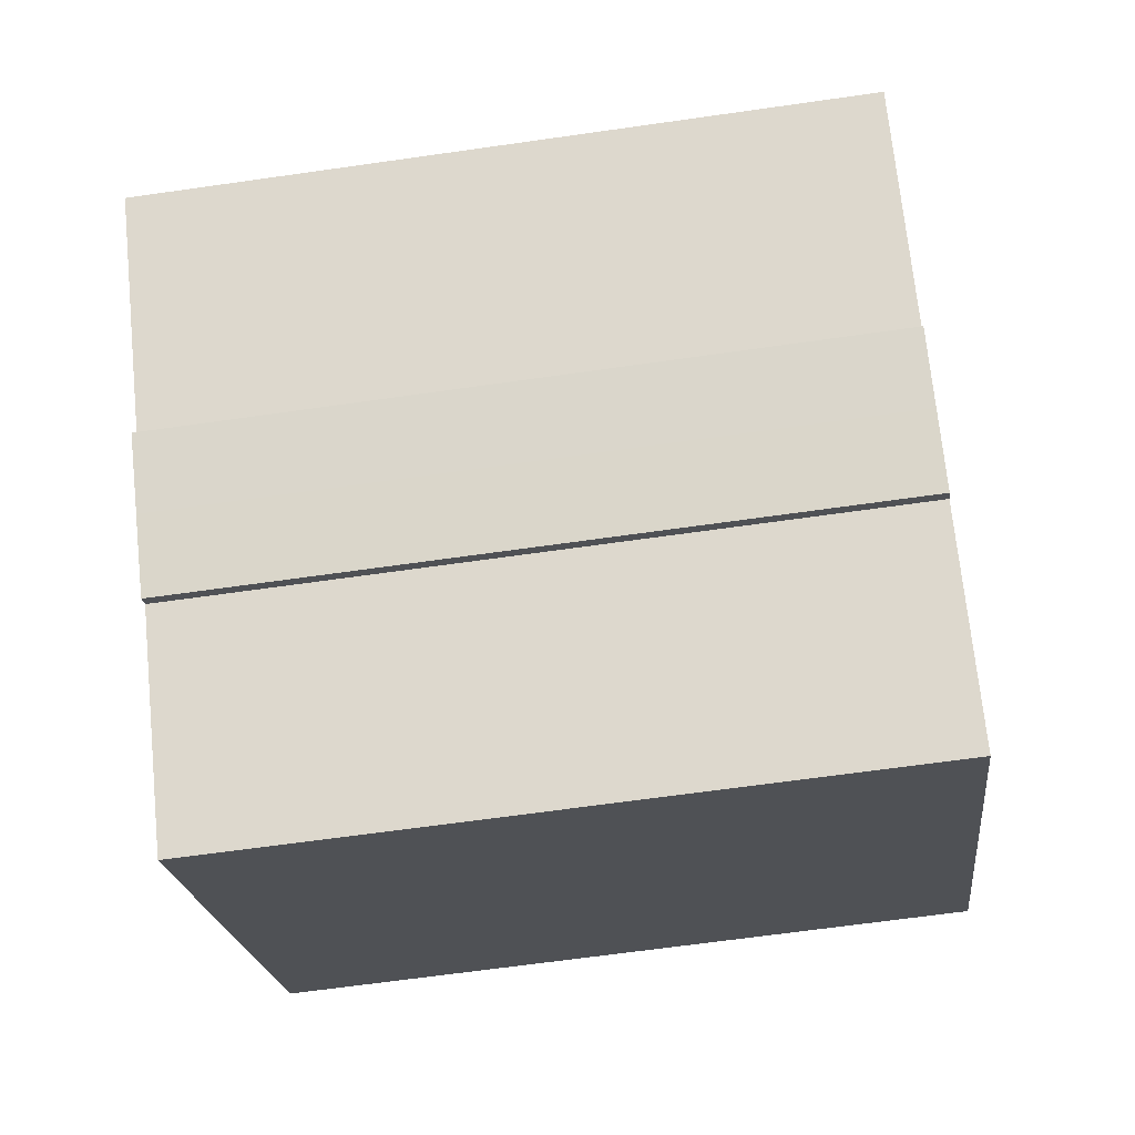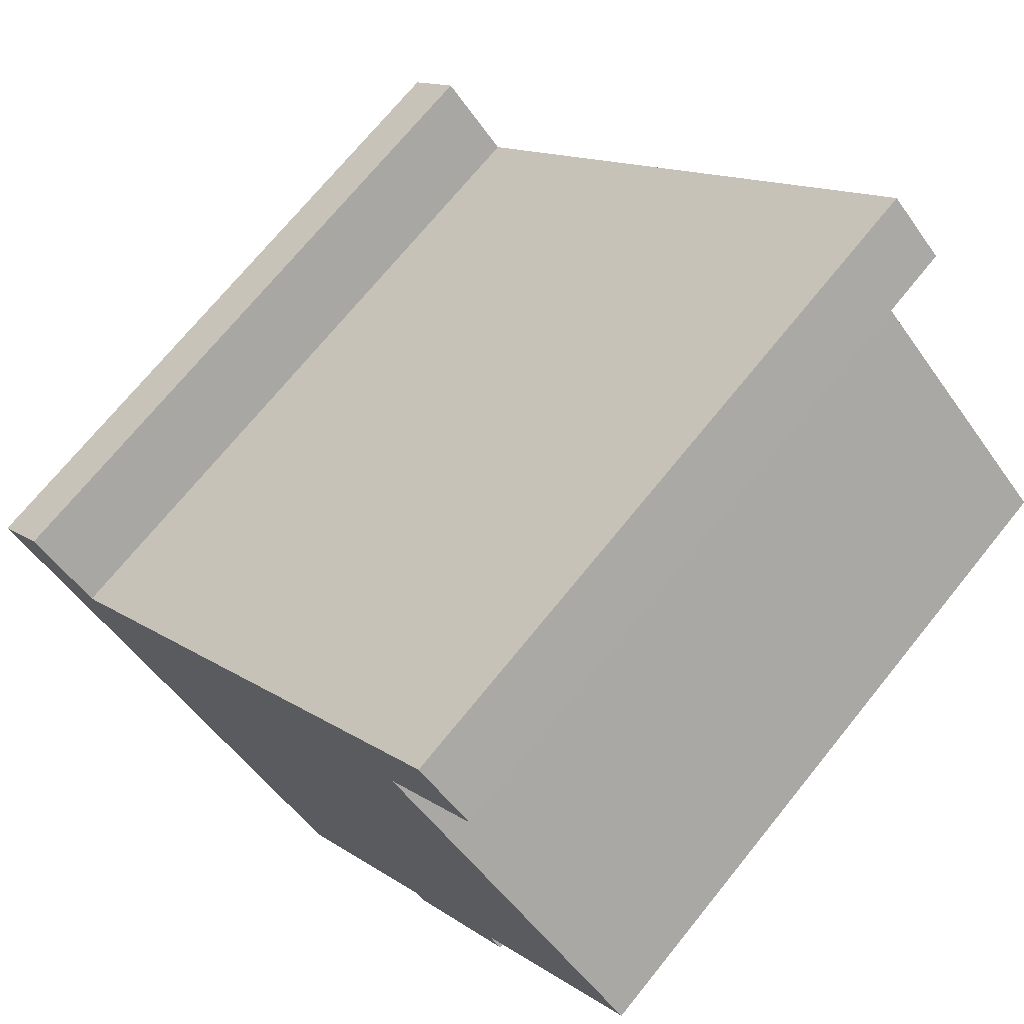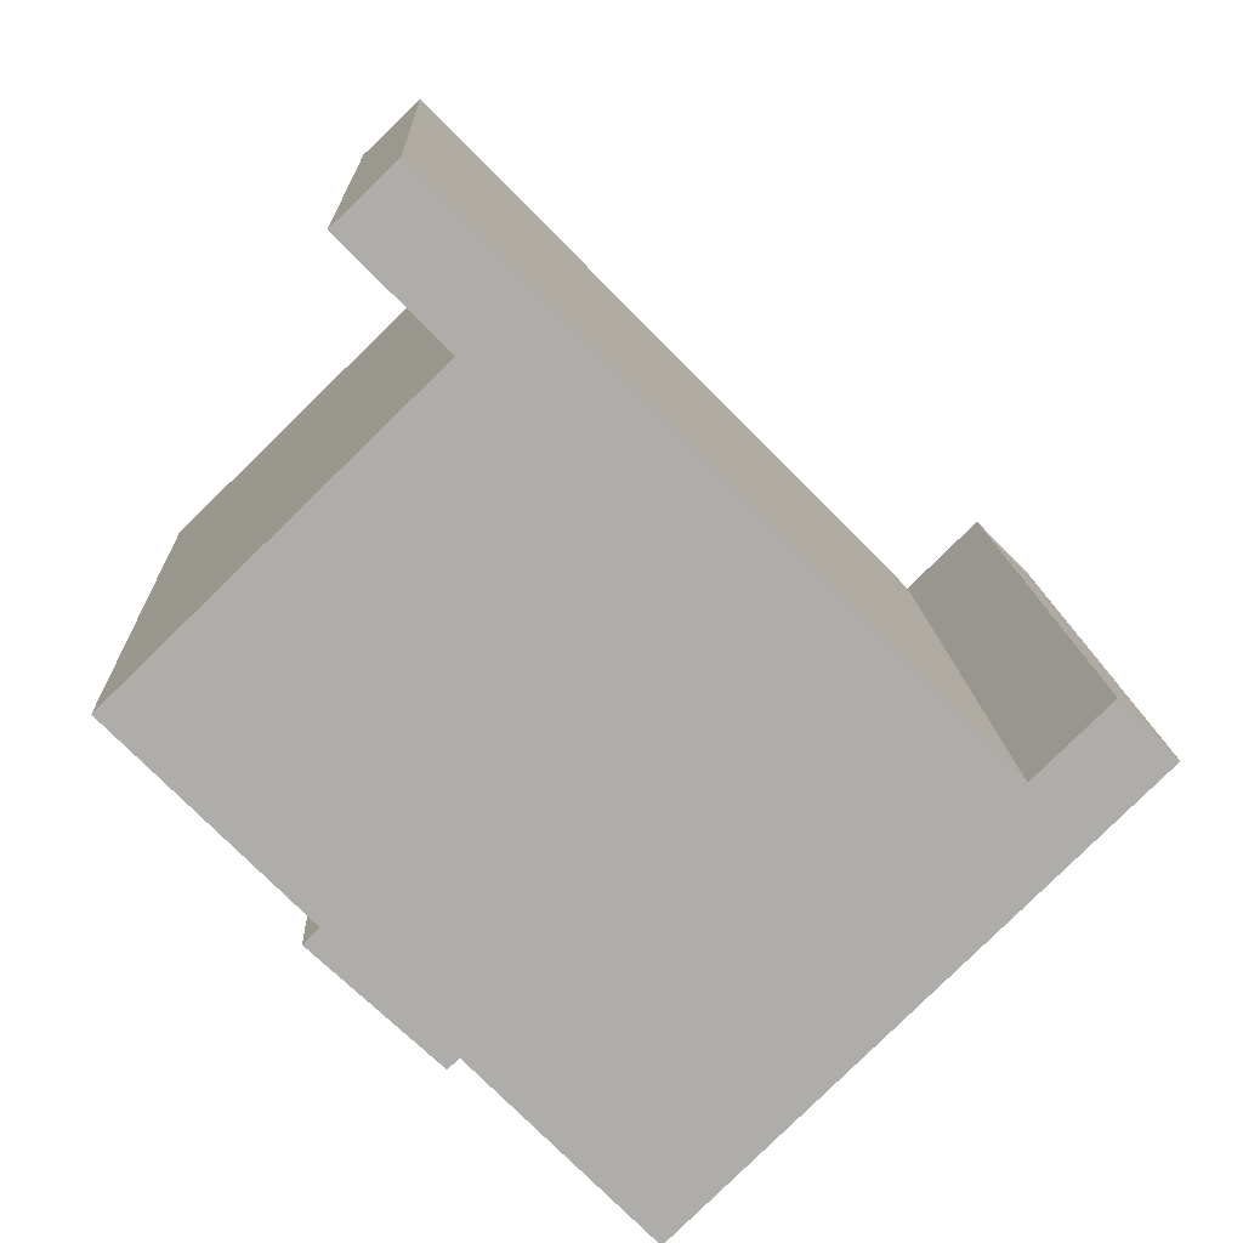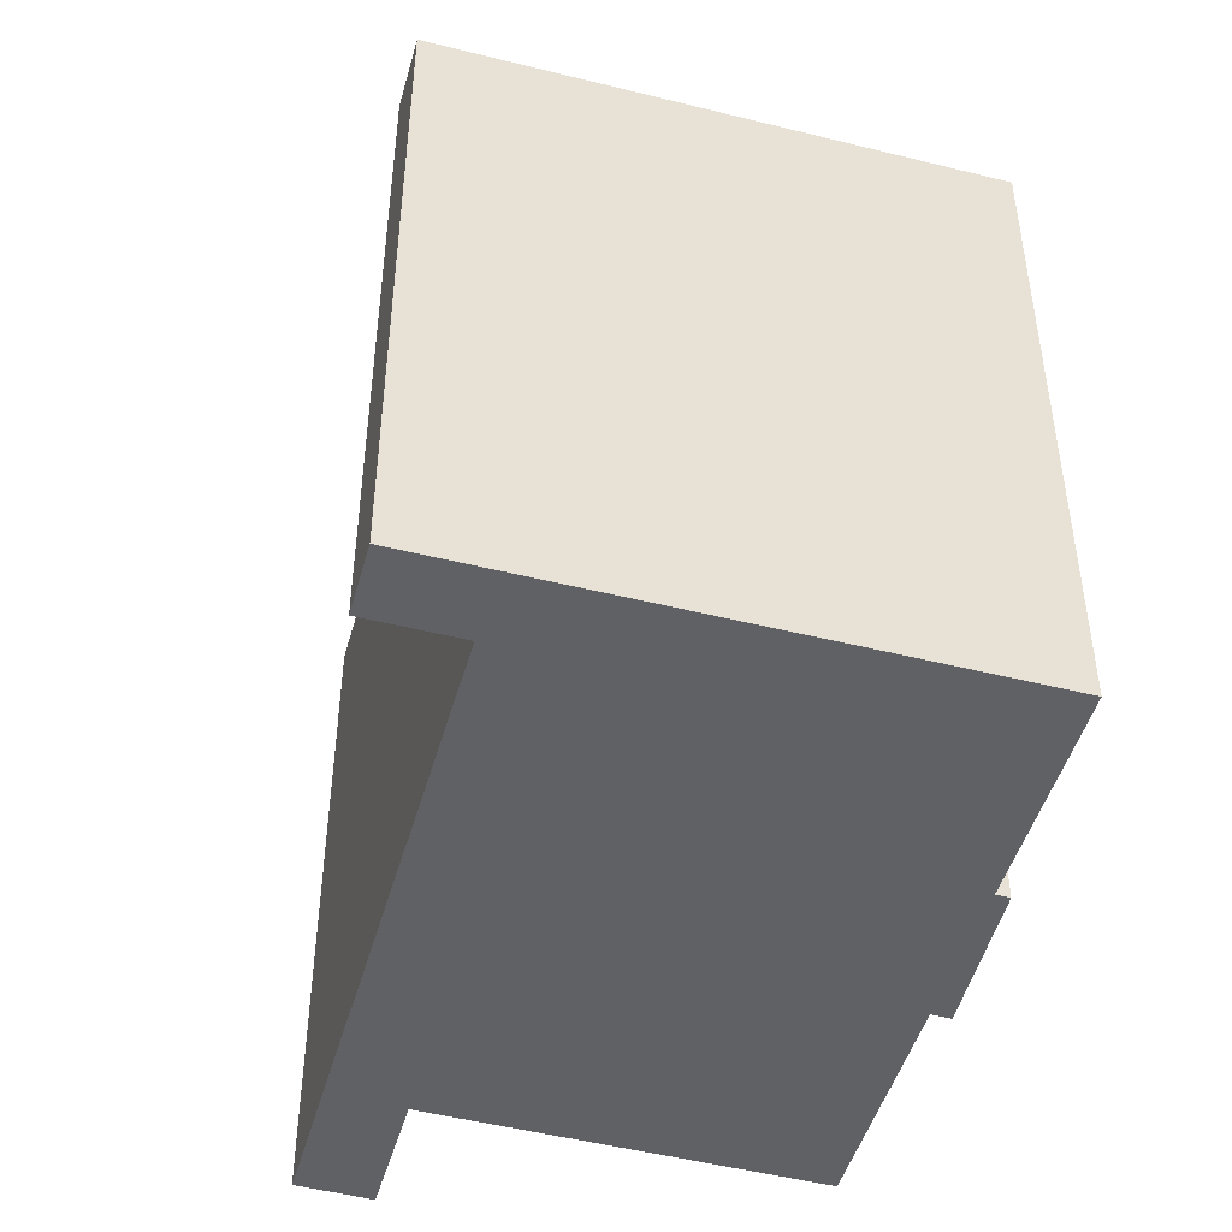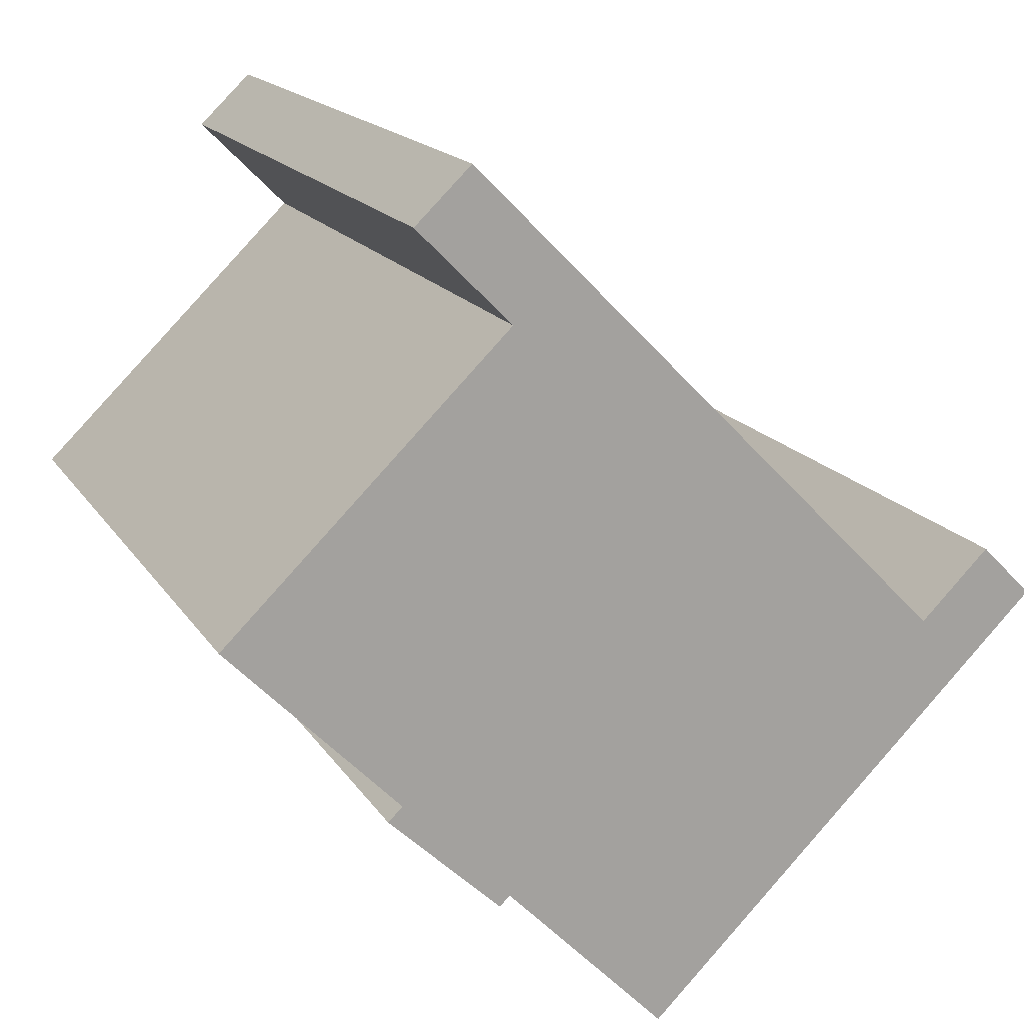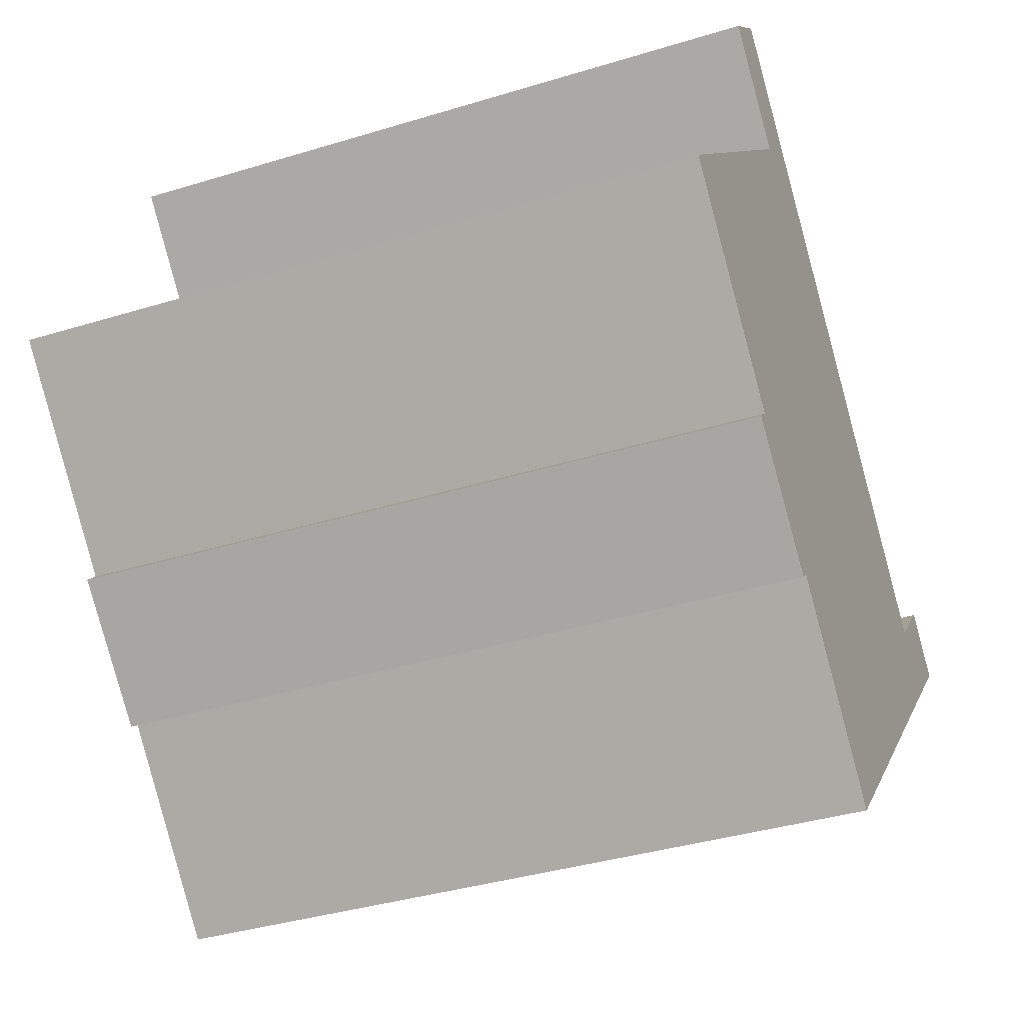
<metadata>
{"format":"obj","ext":"obj","renderer":"f3d","projection":"perspective","resolution":1024,"background":"white","views":[{"elev":-64.9,"azim":-81.8,"up":"+Z"},{"elev":71.1,"azim":-141.1,"up":"+Z"},{"elev":13.2,"azim":-2.5,"up":"+Z"},{"elev":-48.1,"azim":119.7,"up":"+Y"},{"elev":16.7,"azim":-22.0,"up":"+Z"},{"elev":-37.3,"azim":-68.5,"up":"+Z"}]}
</metadata>
<code>
v  11.16 -2.02e-16 3.298
v  5.314 15.21 9.208
v  5.314 -5.639e-16 9.208
v  11.16 15.21 3.298
v  15.79 8.482e-17 -1.385
v  15.79 15.21 -1.386
v  17.28 15.21 0.08644
v  17.28 -5.323e-18 0.08692
v  18.4 6.36e-17 -1.039
v  18.4 15.21 -1.039
v  9.572 5.982e-16 -9.77
v  9.573 15.21 -9.771
v  6.075 15.21 -6.2
v  6.075 3.796e-16 -6.2
v  5.854 3.929e-16 -6.416
v  5.854 15.21 -6.417
v  4.621 15.21 -5.25
v  4.621 3.214e-16 -5.25
v  3.414 15.21 -4.107
v  3.414 2.515e-16 -4.107
v  3.725 15.21 -3.802
v  3.725 2.328e-16 -3.802
v  0.0003237 15.21 -0.0004823
v  0 0 0
v  6.152 15.21 5.987
v  6.152 -3.666e-16 5.988
v  4.107 15.21 8.053
v  4.106 -4.931e-16 8.054
g defaultobject
f 1 2 3
f 2 1 4
f 5 4 1
f 4 5 6
f 7 5 8
f 5 7 6
f 9 7 8
f 7 9 10
f 11 10 9
f 10 11 12
f 13 11 14
f 11 13 12
f 15 13 14
f 13 15 16
f 17 15 18
f 15 17 16
f 19 18 20
f 18 19 17
f 21 20 22
f 20 21 19
f 23 22 24
f 22 23 21
f 25 24 26
f 24 25 23
f 27 26 28
f 26 27 25
f 2 28 3
f 28 2 27
f 28 26 3
f 8 11 9
f 11 8 5
f 11 5 1
f 11 1 26
f 26 1 3
f 11 26 14
f 14 26 22
f 22 26 24
f 22 15 14
f 15 22 20
f 15 20 18
f 10 6 7
f 4 27 2
f 27 4 25
f 25 4 23
f 23 4 6
f 23 6 21
f 21 6 19
f 19 6 17
f 17 6 10
f 17 10 13
f 13 10 12
f 16 17 13

</code>
